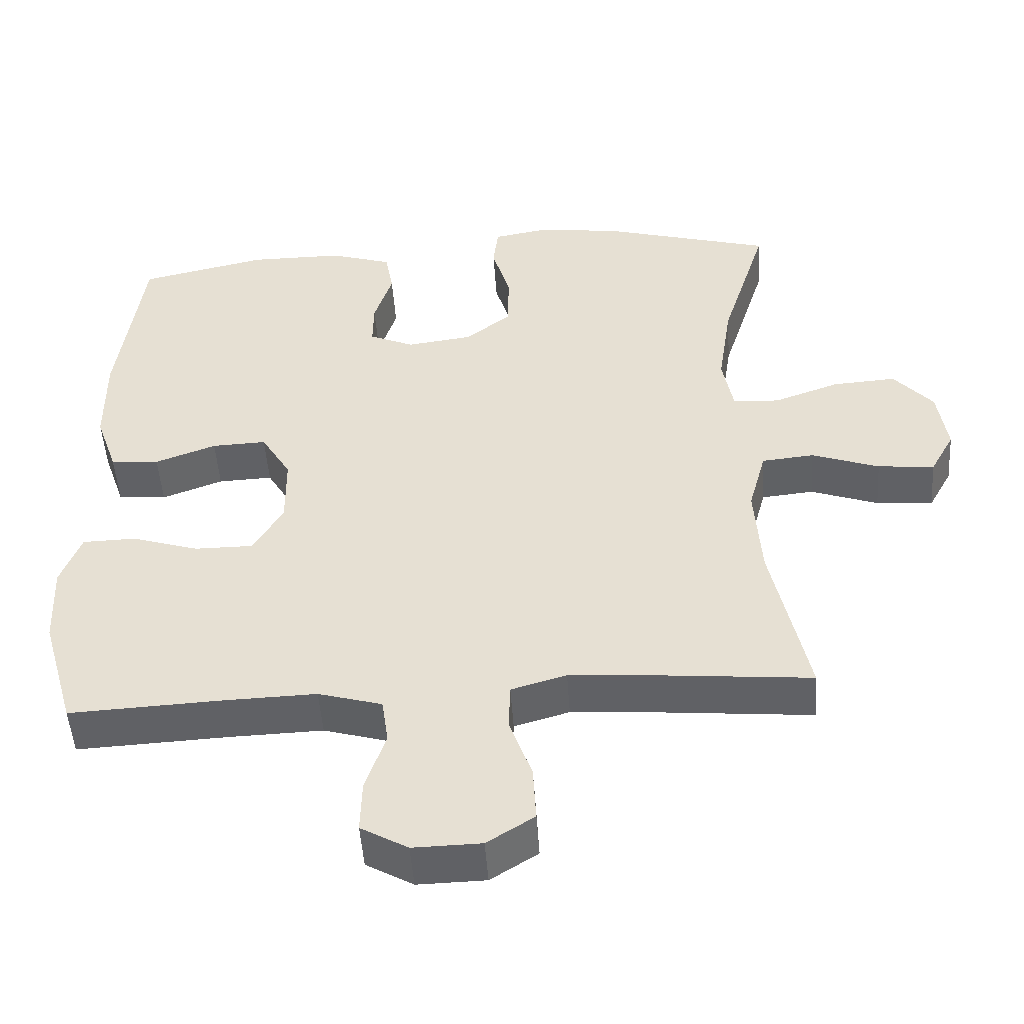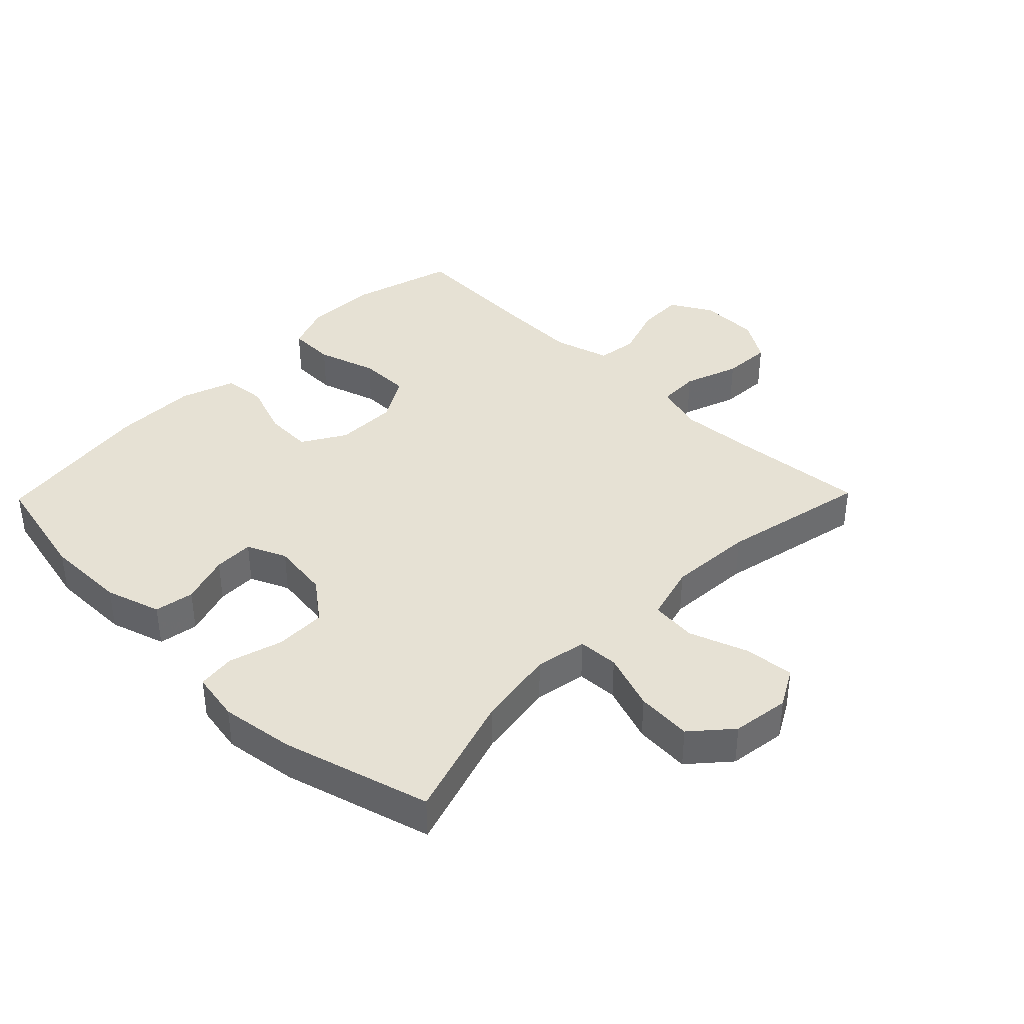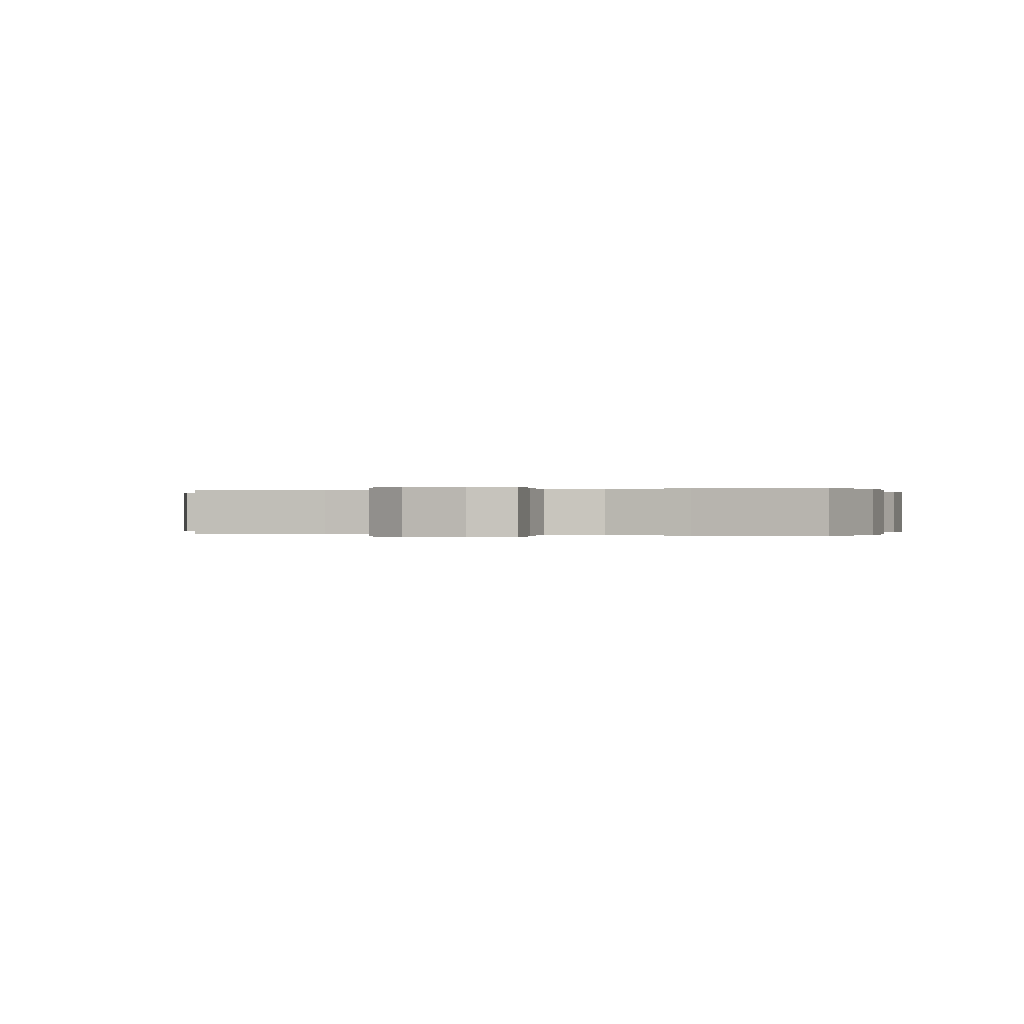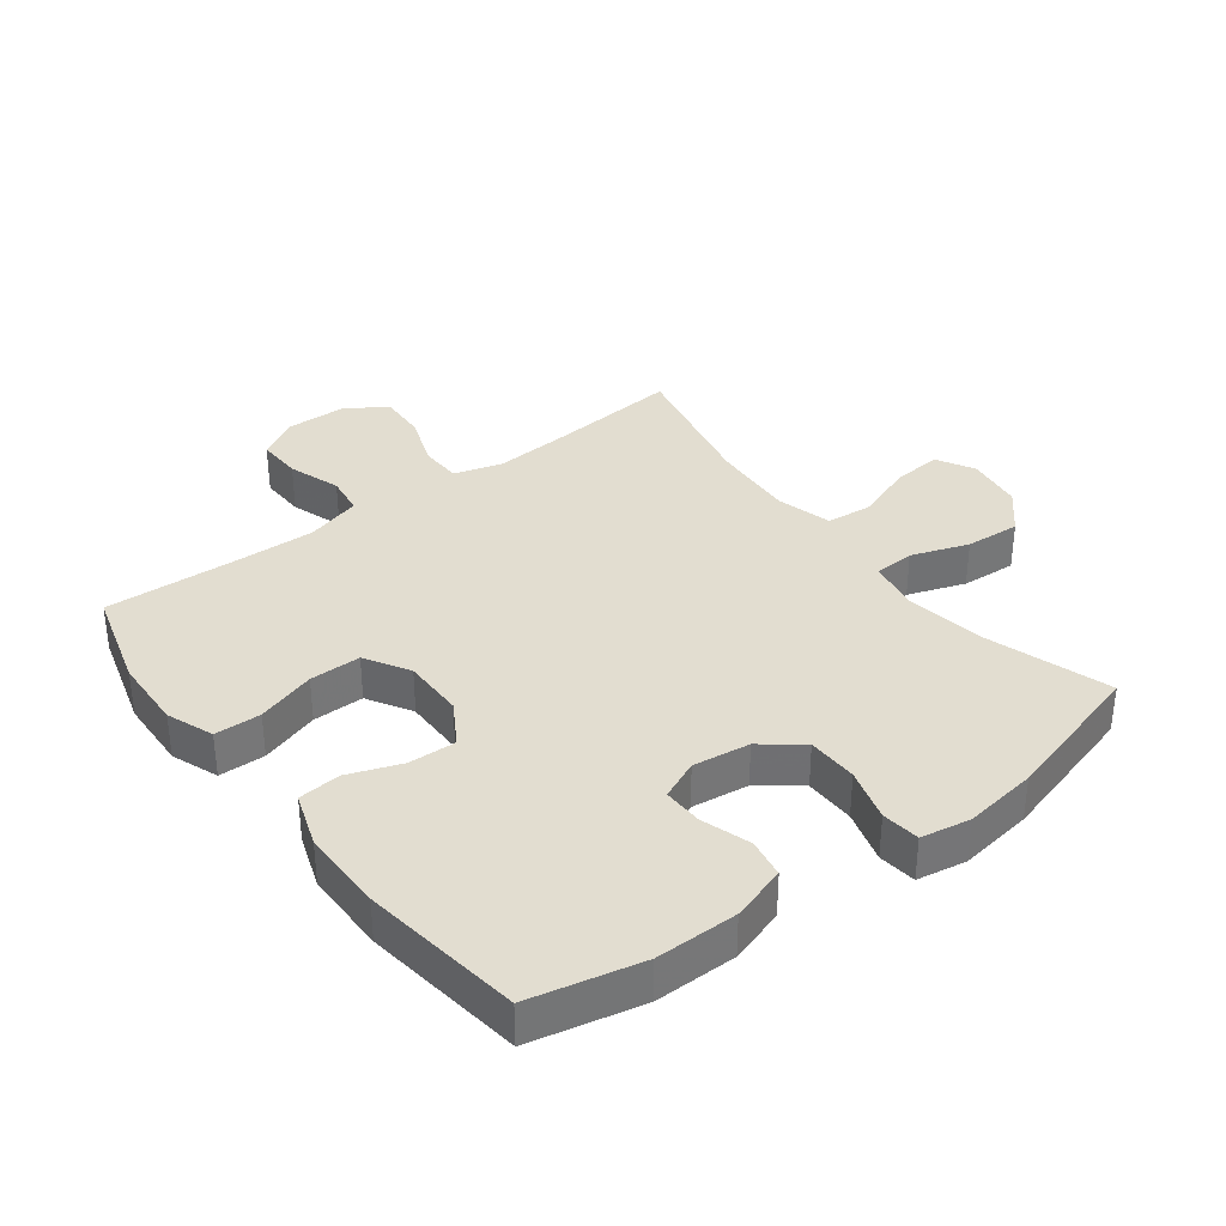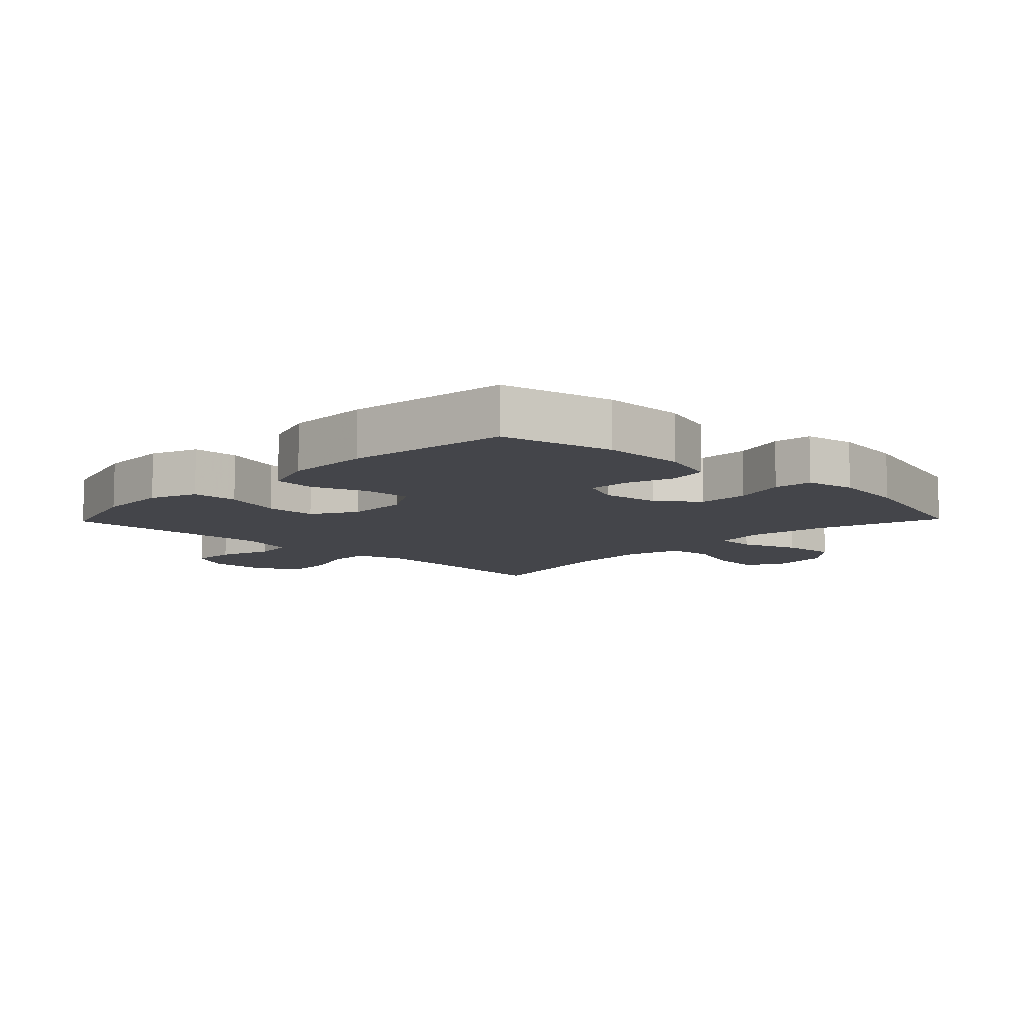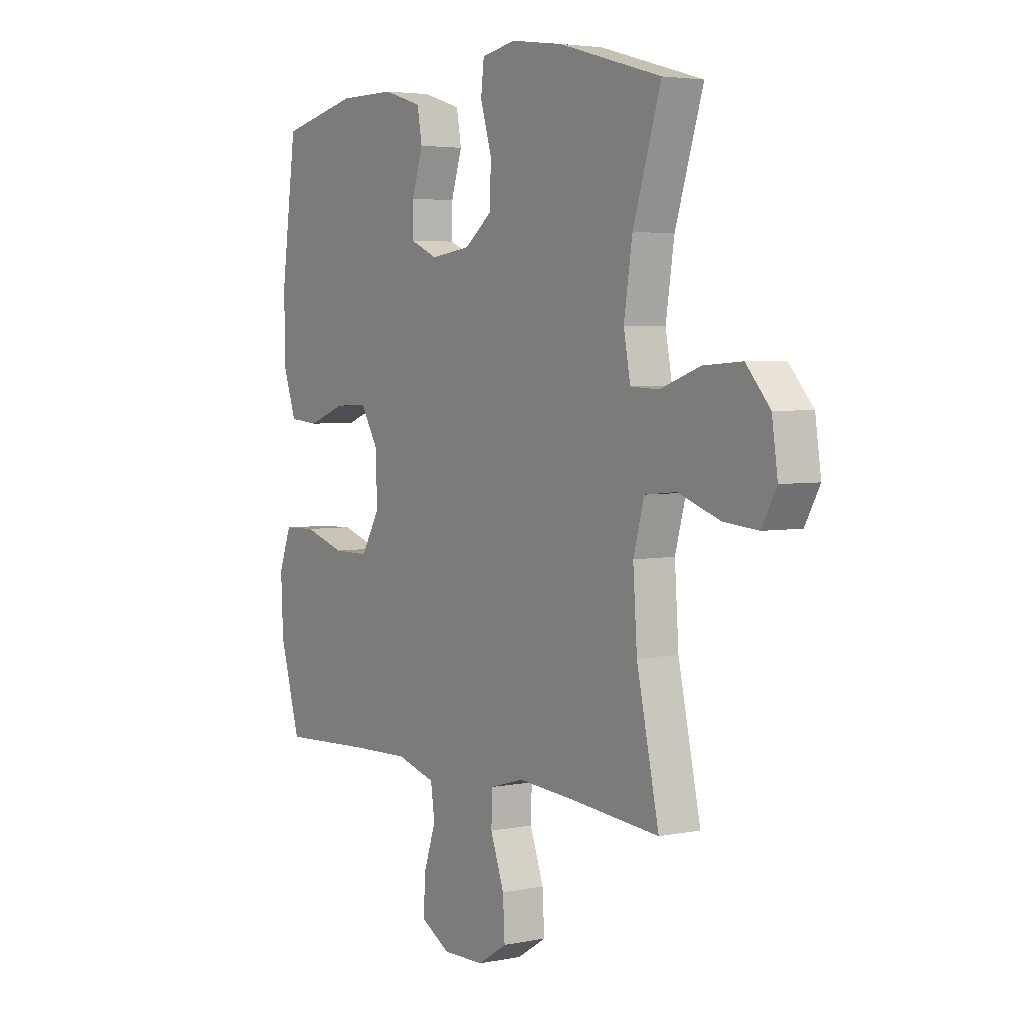
<metadata>
{"format":"obj","ext":"obj","renderer":"f3d","projection":"perspective","resolution":1024,"background":"white","views":[{"elev":-49.3,"azim":3.8,"up":"+Z"},{"elev":39.1,"azim":44.3,"up":"+Y"},{"elev":-0.0,"azim":-164.0,"up":"+Y"},{"elev":35.2,"azim":-37.3,"up":"+Y"},{"elev":-9.2,"azim":-44.0,"up":"+Y"},{"elev":3.9,"azim":56.4,"up":"+Z"}]}
</metadata>
<code>
v 0.5 0.07 0.5
v 0.437 0.07 0.301
v 0.418 0.07 0.177
v 0.433 0.07 0.096
v 0.497 0.07 0.093
v 0.587 0.07 0.125
v 0.674 0.07 0.131
v 0.728 0.07 0.07
v 0.741 0.07 -0.02
v 0.708 0.07 -0.08
v 0.63 0.07 -0.073
v 0.537 0.07 -0.04
v 0.465 0.07 -0.047
v 0.441 0.07 -0.135
v 0.45 0.07 -0.268
v 0.5 0.07 -0.5
v 0.288 0.07 -0.481
v 0.171 0.07 -0.473
v 0.095 0.07 -0.495
v 0.093 0.07 -0.56
v 0.124 0.07 -0.646
v 0.128 0.07 -0.723
v 0.063 0.07 -0.764
v -0.031 0.07 -0.766
v -0.096 0.07 -0.729
v -0.094 0.07 -0.657
v -0.066 0.07 -0.574
v -0.075 0.07 -0.511
v -0.163 0.07 -0.486
v -0.295 0.07 -0.49
v -0.5 0.07 -0.5
v -0.546 0.07 -0.34
v -0.551 0.07 -0.226
v -0.523 0.07 -0.152
v -0.45 0.07 -0.15
v -0.357 0.07 -0.179
v -0.276 0.07 -0.179
v -0.235 0.07 -0.109
v -0.236 0.07 -0.011
v -0.277 0.07 0.057
v -0.352 0.07 0.054
v -0.436 0.07 0.023
v -0.503 0.07 0.029
v -0.533 0.07 0.115
v -0.534 0.07 0.247
v -0.5 0.07 0.5
v -0.325 0.07 0.539
v -0.196 0.07 0.539
v -0.109 0.07 0.512
v -0.098 0.07 0.45
v -0.123 0.07 0.372
v -0.124 0.07 0.309
v -0.062 0.07 0.282
v 0.028 0.07 0.294
v 0.091 0.07 0.343
v 0.092 0.07 0.423
v 0.067 0.07 0.507
v 0.074 0.07 0.567
v 0.152 0.07 0.581
v 0.268 0.07 0.565
v 0.5 0 0.5
v 0.437 0 0.301
v 0.418 0 0.177
v 0.433 0 0.096
v 0.497 0 0.093
v 0.587 0 0.125
v 0.674 0 0.131
v 0.728 0 0.07
v 0.741 0 -0.02
v 0.708 0 -0.08
v 0.63 0 -0.073
v 0.537 0 -0.04
v 0.465 0 -0.047
v 0.441 0 -0.135
v 0.45 0 -0.268
v 0.5 0 -0.5
v 0.288 0 -0.481
v 0.171 0 -0.473
v 0.095 0 -0.495
v 0.093 0 -0.56
v 0.124 0 -0.646
v 0.128 0 -0.723
v 0.063 0 -0.764
v -0.031 0 -0.766
v -0.096 0 -0.729
v -0.094 0 -0.657
v -0.066 0 -0.574
v -0.075 0 -0.511
v -0.163 0 -0.486
v -0.295 0 -0.49
v -0.5 0 -0.5
v -0.546 0 -0.34
v -0.551 0 -0.226
v -0.523 0 -0.152
v -0.45 0 -0.15
v -0.357 0 -0.179
v -0.276 0 -0.179
v -0.235 0 -0.109
v -0.236 0 -0.011
v -0.277 0 0.057
v -0.352 0 0.054
v -0.436 0 0.023
v -0.503 0 0.029
v -0.533 0 0.115
v -0.534 0 0.247
v -0.5 0 0.5
v -0.325 0 0.539
v -0.196 0 0.539
v -0.109 0 0.512
v -0.098 0 0.45
v -0.123 0 0.372
v -0.124 0 0.309
v -0.062 0 0.282
v 0.028 0 0.294
v 0.091 0 0.343
v 0.092 0 0.423
v 0.067 0 0.507
v 0.074 0 0.567
v 0.152 0 0.581
v 0.268 0 0.565
f 60 1 2
f 59 60 2
f 58 59 2
f 57 58 2
f 56 57 2
f 55 56 2 3
f 54 55 3 4
f 53 54 4
f 49 50 51
f 48 49 51
f 47 48 51
f 46 47 51
f 45 46 51
f 44 45 51
f 43 44 51
f 42 43 51
f 41 42 51
f 40 41 51 52
f 39 40 52 53
f 34 35 36
f 33 34 36
f 32 33 36
f 31 32 36
f 30 31 36
f 29 30 36 37
f 28 29 37 38
f 25 26 27
f 24 25 27
f 23 24 27
f 22 23 27
f 21 22 27
f 20 21 27
f 19 20 27 28
f 39 53 4
f 38 39 4
f 28 38 4
f 19 28 4
f 18 19 4
f 10 11 12
f 9 10 12
f 8 9 12
f 7 8 12
f 6 7 12
f 5 6 12
f 5 12 13
f 5 13 14
f 4 5 14
f 18 4 14
f 17 18 14
f 17 14 15
f 15 16 17
f 62 61 120
f 62 120 119
f 62 119 118
f 62 118 117
f 62 117 116
f 63 62 116 115
f 64 63 115 114
f 64 114 113
f 111 110 109
f 111 109 108
f 111 108 107
f 111 107 106
f 111 106 105
f 111 105 104
f 111 104 103
f 111 103 102
f 111 102 101
f 112 111 101 100
f 113 112 100 99
f 96 95 94
f 96 94 93
f 96 93 92
f 96 92 91
f 96 91 90
f 97 96 90 89
f 98 97 89 88
f 87 86 85
f 87 85 84
f 87 84 83
f 87 83 82
f 87 82 81
f 87 81 80
f 88 87 80 79
f 64 113 99
f 64 99 98
f 64 98 88
f 64 88 79
f 64 79 78
f 72 71 70
f 72 70 69
f 72 69 68
f 72 68 67
f 72 67 66
f 72 66 65
f 73 72 65
f 74 73 65
f 74 65 64
f 74 64 78
f 74 78 77
f 75 74 77
f 77 76 75
f 1 61 62 2
f 2 62 63 3
f 3 63 64 4
f 4 64 65 5
f 5 65 66 6
f 6 66 67 7
f 7 67 68 8
f 8 68 69 9
f 9 69 70 10
f 10 70 71 11
f 11 71 72 12
f 12 72 73 13
f 13 73 74 14
f 14 74 75 15
f 15 75 76 16
f 16 76 77 17
f 17 77 78 18
f 18 78 79 19
f 19 79 80 20
f 20 80 81 21
f 21 81 82 22
f 22 82 83 23
f 23 83 84 24
f 24 84 85 25
f 25 85 86 26
f 26 86 87 27
f 27 87 88 28
f 28 88 89 29
f 29 89 90 30
f 30 90 91 31
f 31 91 92 32
f 32 92 93 33
f 33 93 94 34
f 34 94 95 35
f 35 95 96 36
f 36 96 97 37
f 37 97 98 38
f 38 98 99 39
f 39 99 100 40
f 40 100 101 41
f 41 101 102 42
f 42 102 103 43
f 43 103 104 44
f 44 104 105 45
f 45 105 106 46
f 46 106 107 47
f 47 107 108 48
f 48 108 109 49
f 49 109 110 50
f 50 110 111 51
f 51 111 112 52
f 52 112 113 53
f 53 113 114 54
f 54 114 115 55
f 55 115 116 56
f 56 116 117 57
f 57 117 118 58
f 58 118 119 59
f 59 119 120 60
f 60 120 61 1

</code>
